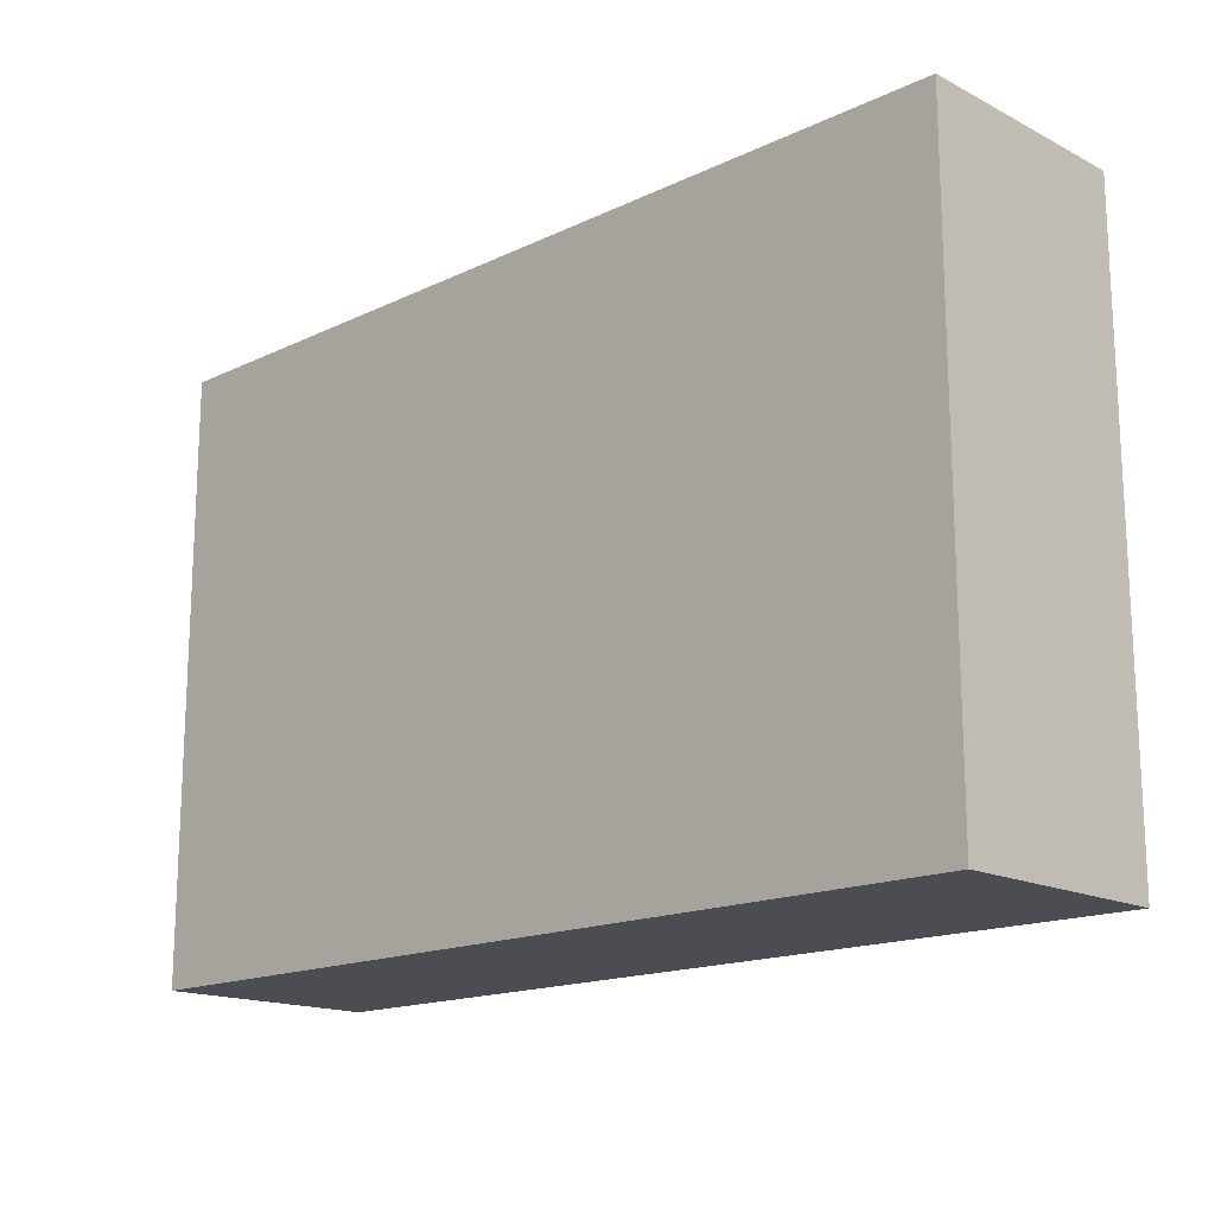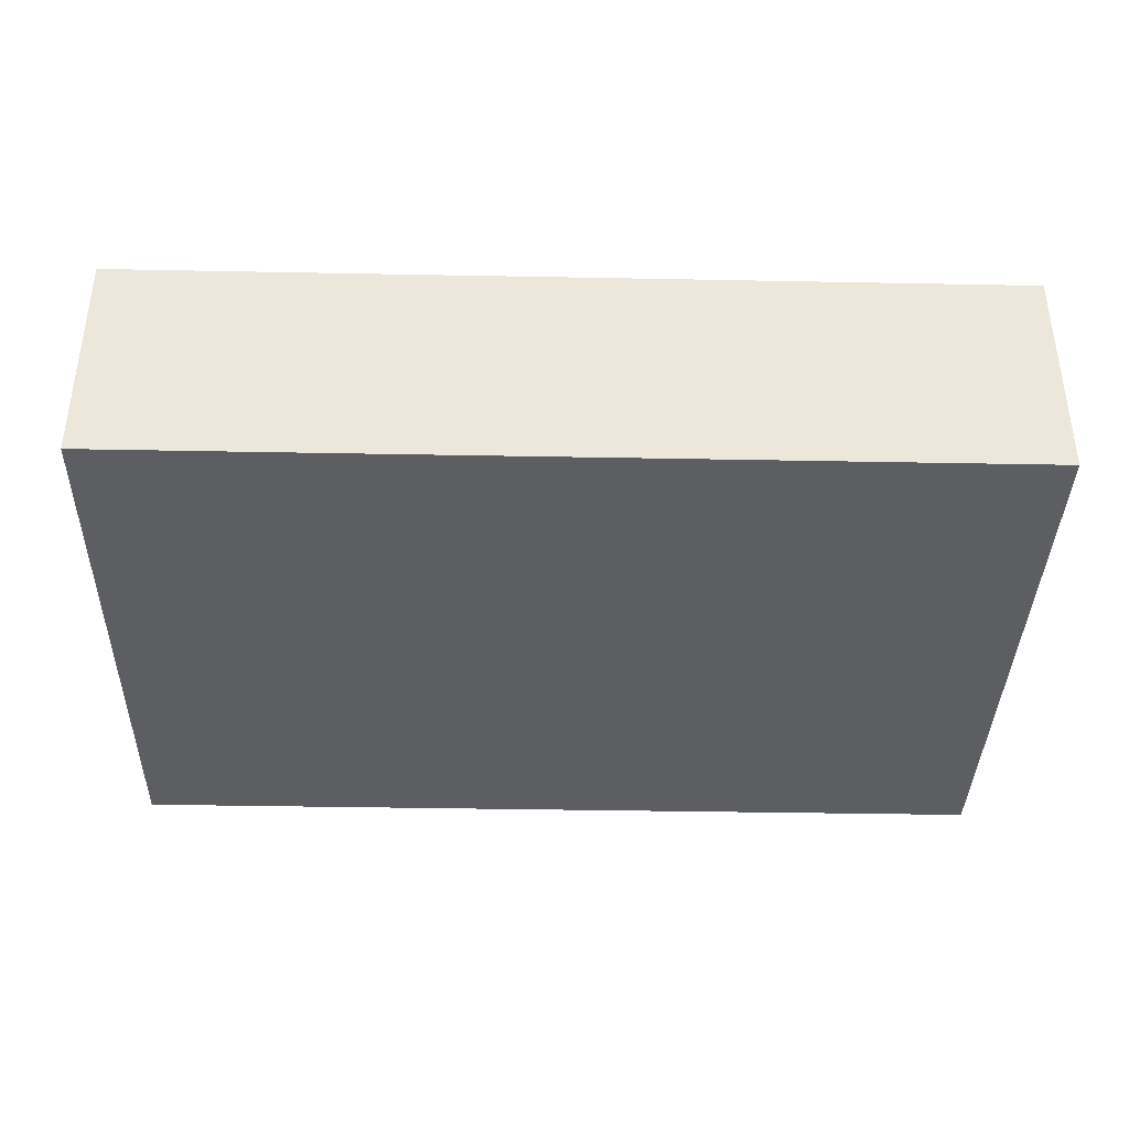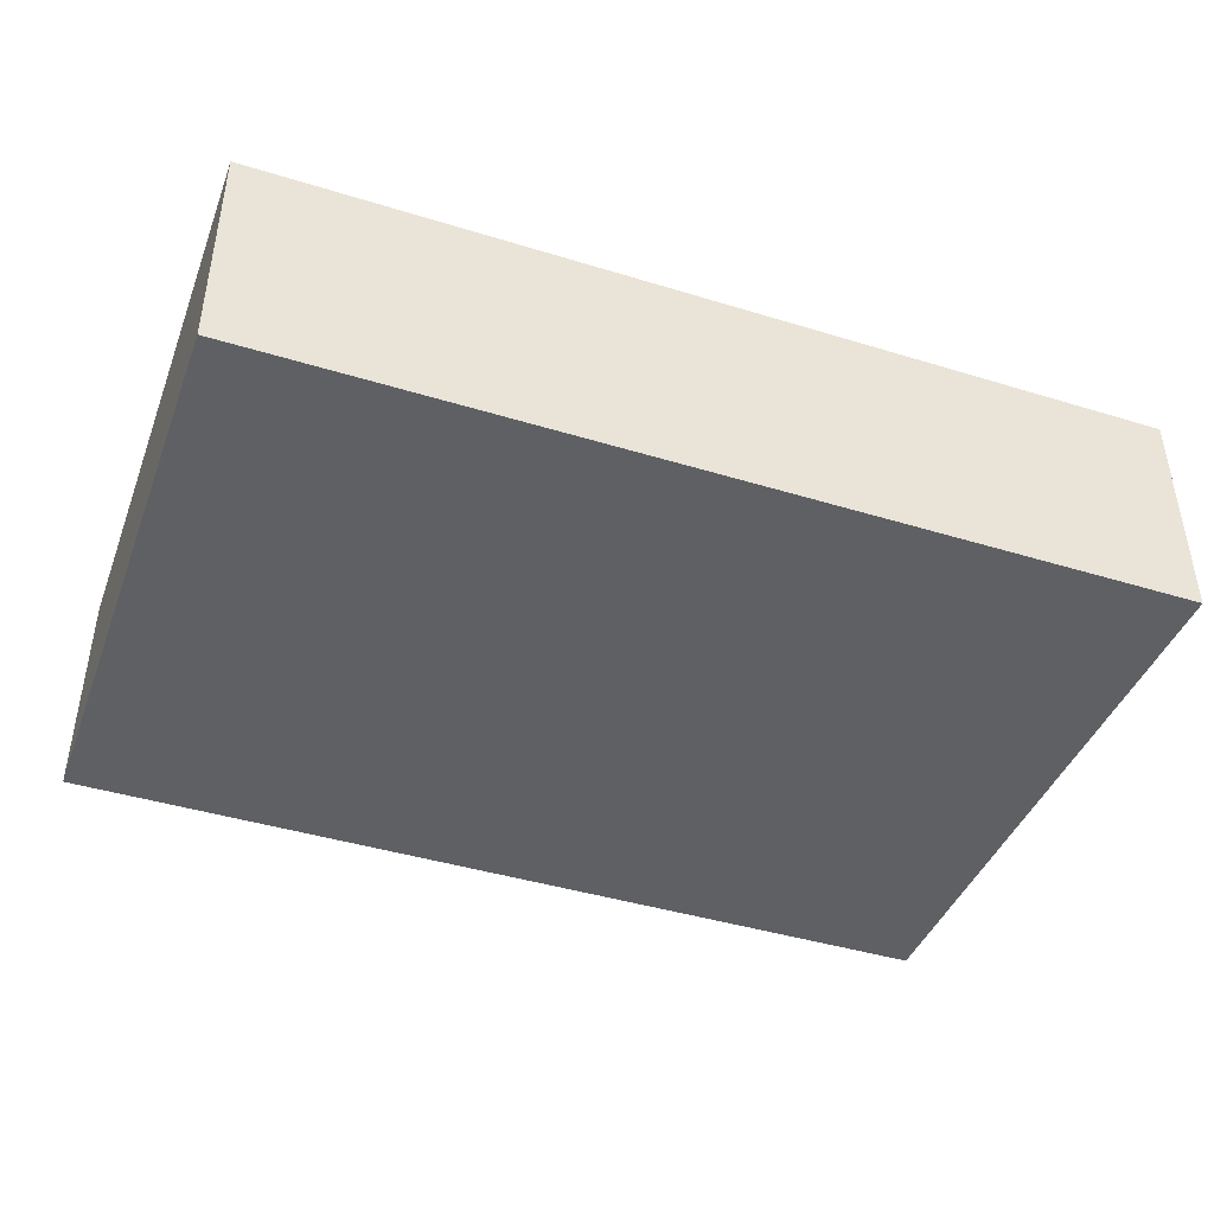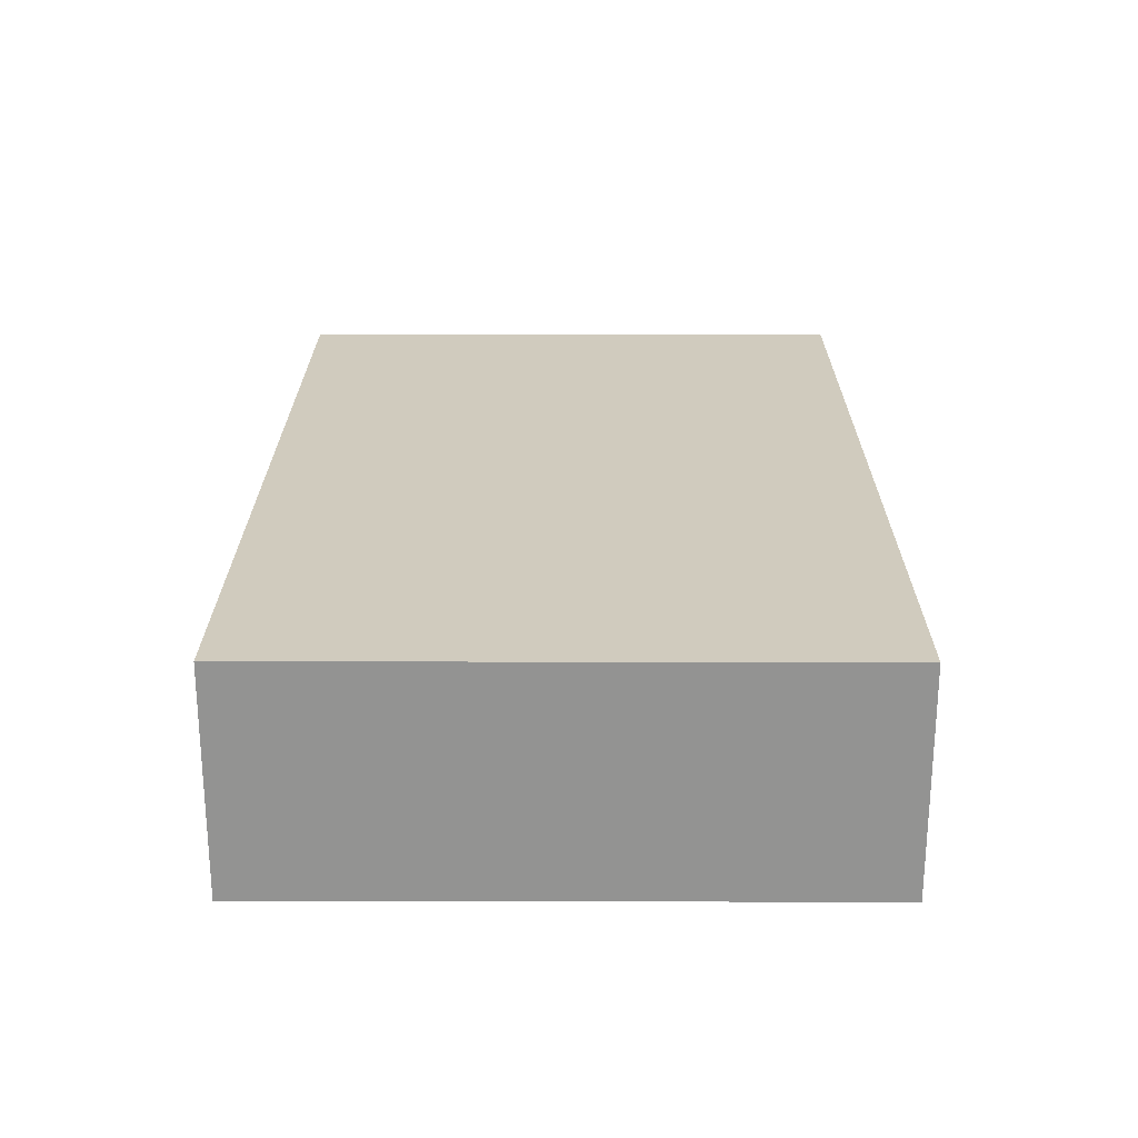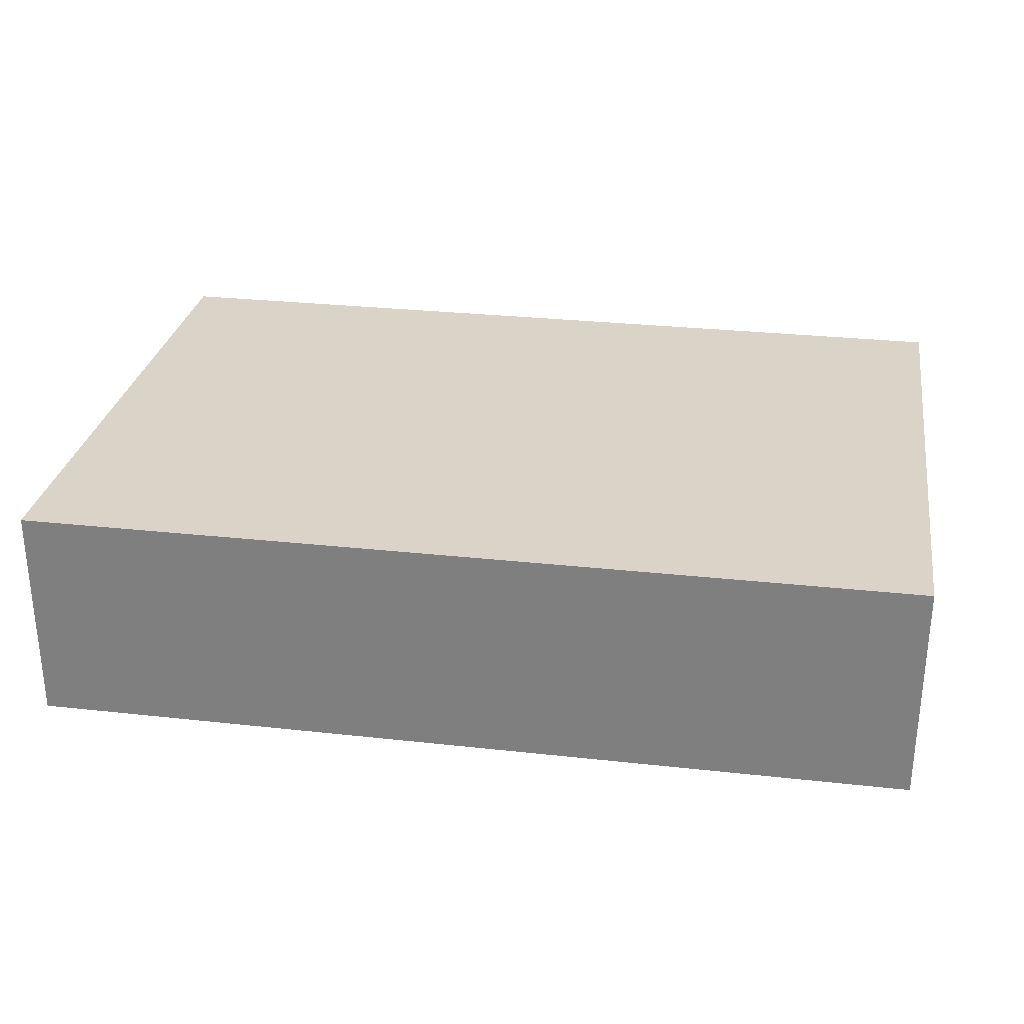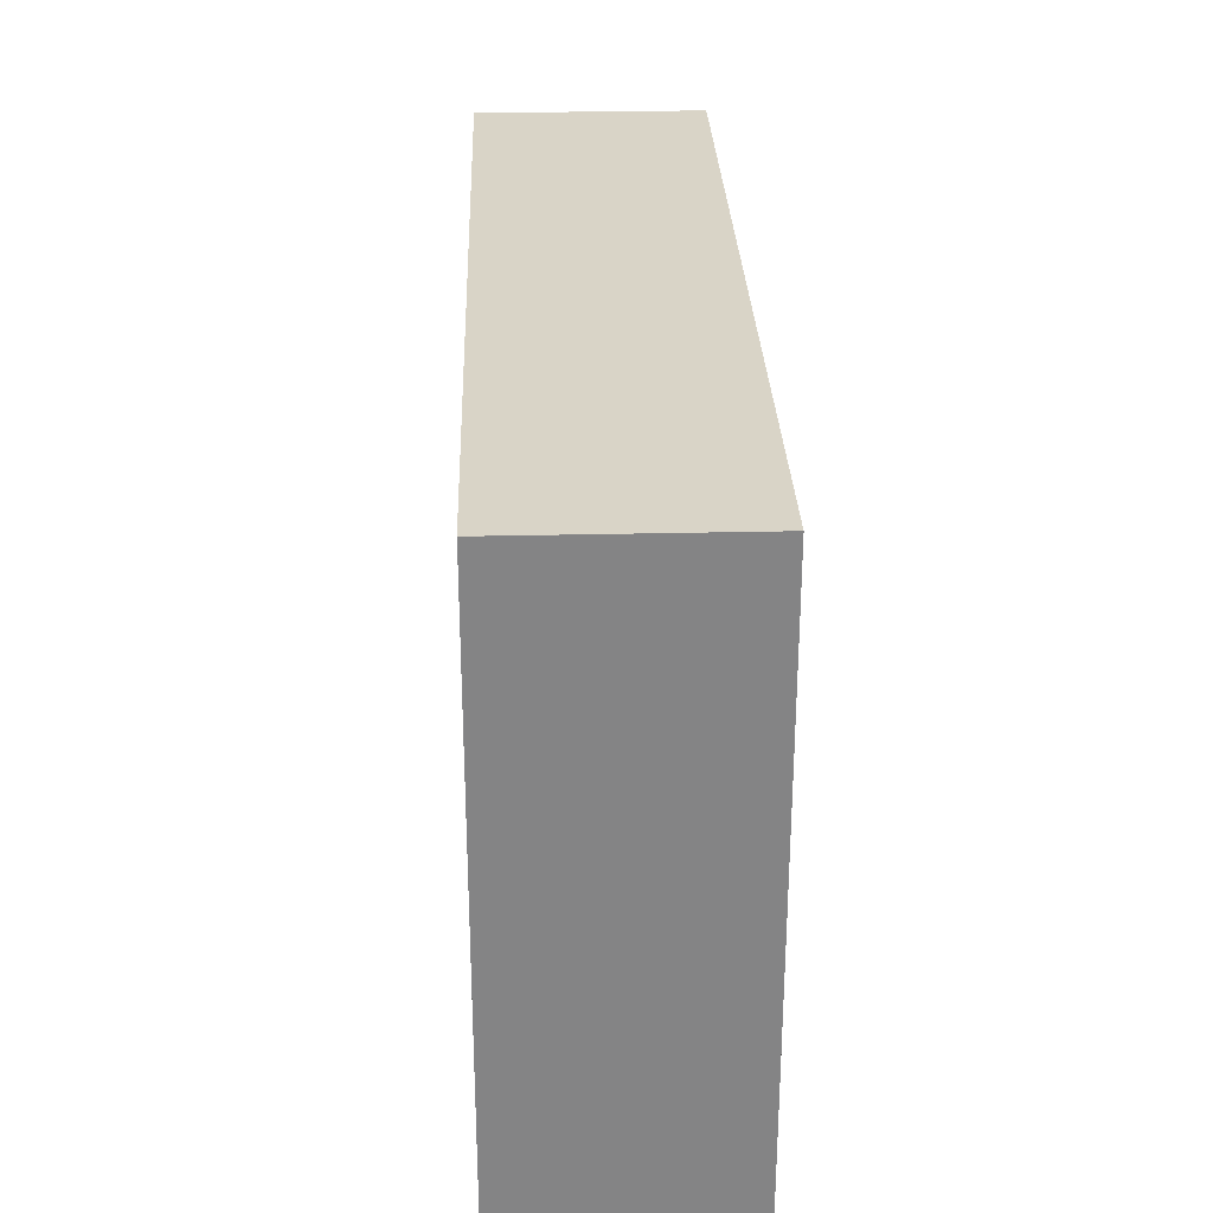
<metadata>
{"format":"obj","ext":"obj","renderer":"f3d","projection":"perspective","resolution":1024,"background":"white","views":[{"elev":-16.3,"azim":44.1,"up":"+Z"},{"elev":-37.8,"azim":178.6,"up":"+Y"},{"elev":-42.6,"azim":-20.1,"up":"+Y"},{"elev":23.3,"azim":-89.8,"up":"+Y"},{"elev":28.7,"azim":9.4,"up":"+Y"},{"elev":28.7,"azim":-92.0,"up":"+Z"}]}
</metadata>
<code>
o Turret.001
v -0.6 -0.15 -0.4
v 0.6 -0.15 -0.4
v -0.6 -0.15 0.4
v 0.6 -0.15 0.4
v -0.6 0.15 -0.4
v 0.6 0.15 -0.4
v 0.6 0.15 0.4
v -0.6 0.15 0.4
f 1 2 3
f 3 2 4
f 5 6 1
f 1 6 2
f 6 7 2
f 2 7 4
f 7 8 4
f 4 8 3
f 8 5 3
f 3 5 1
f 8 7 5
f 5 7 6

</code>
